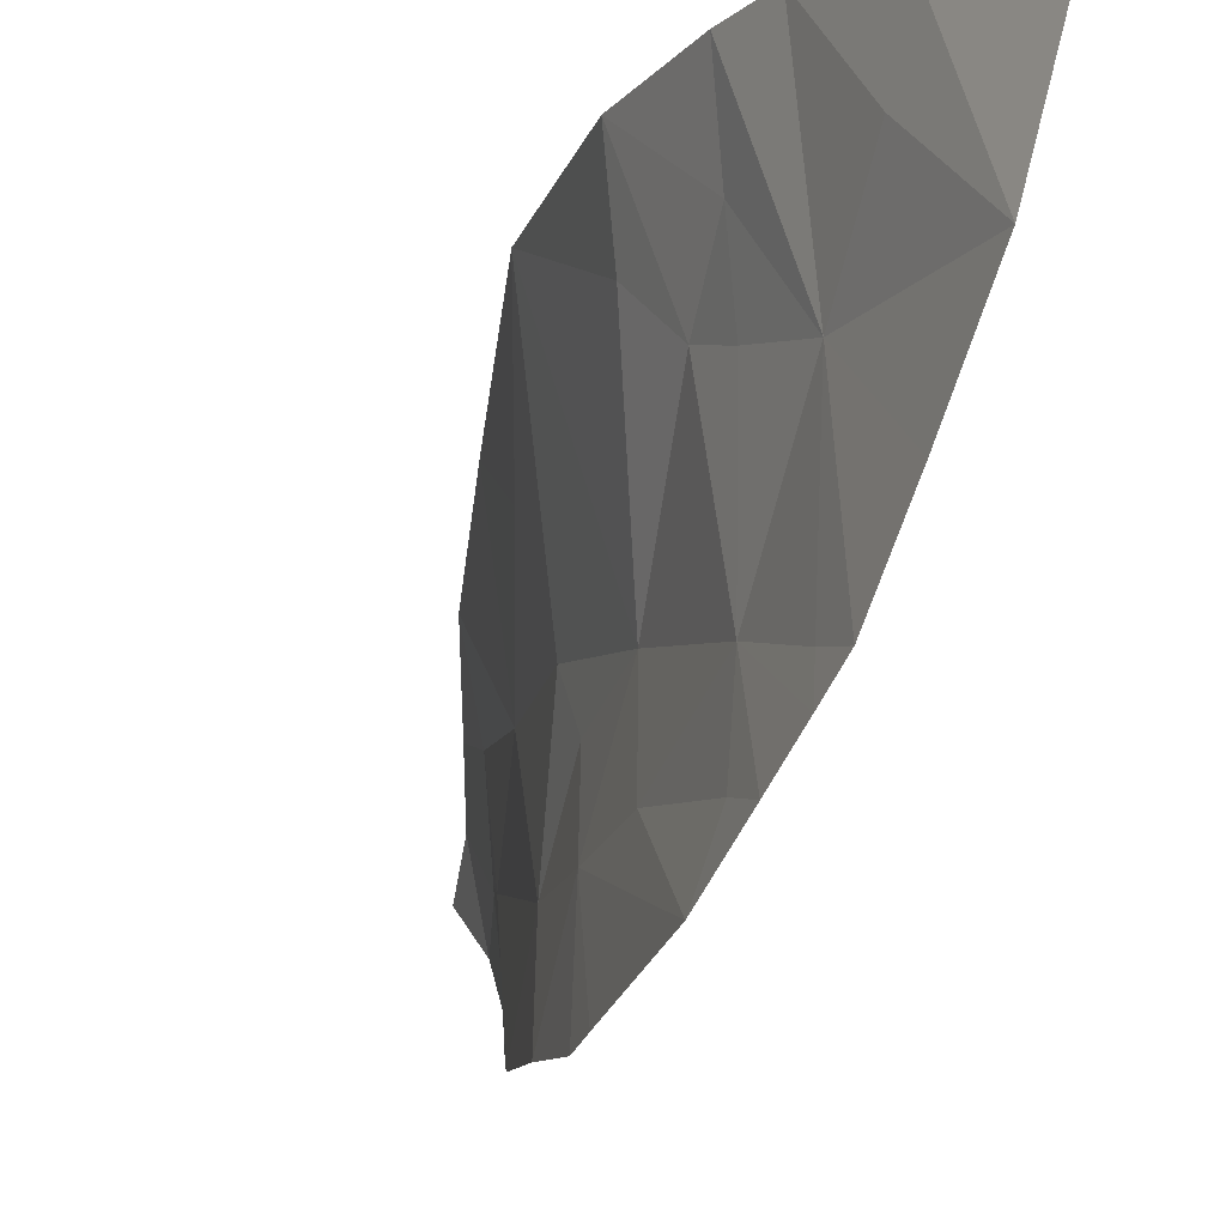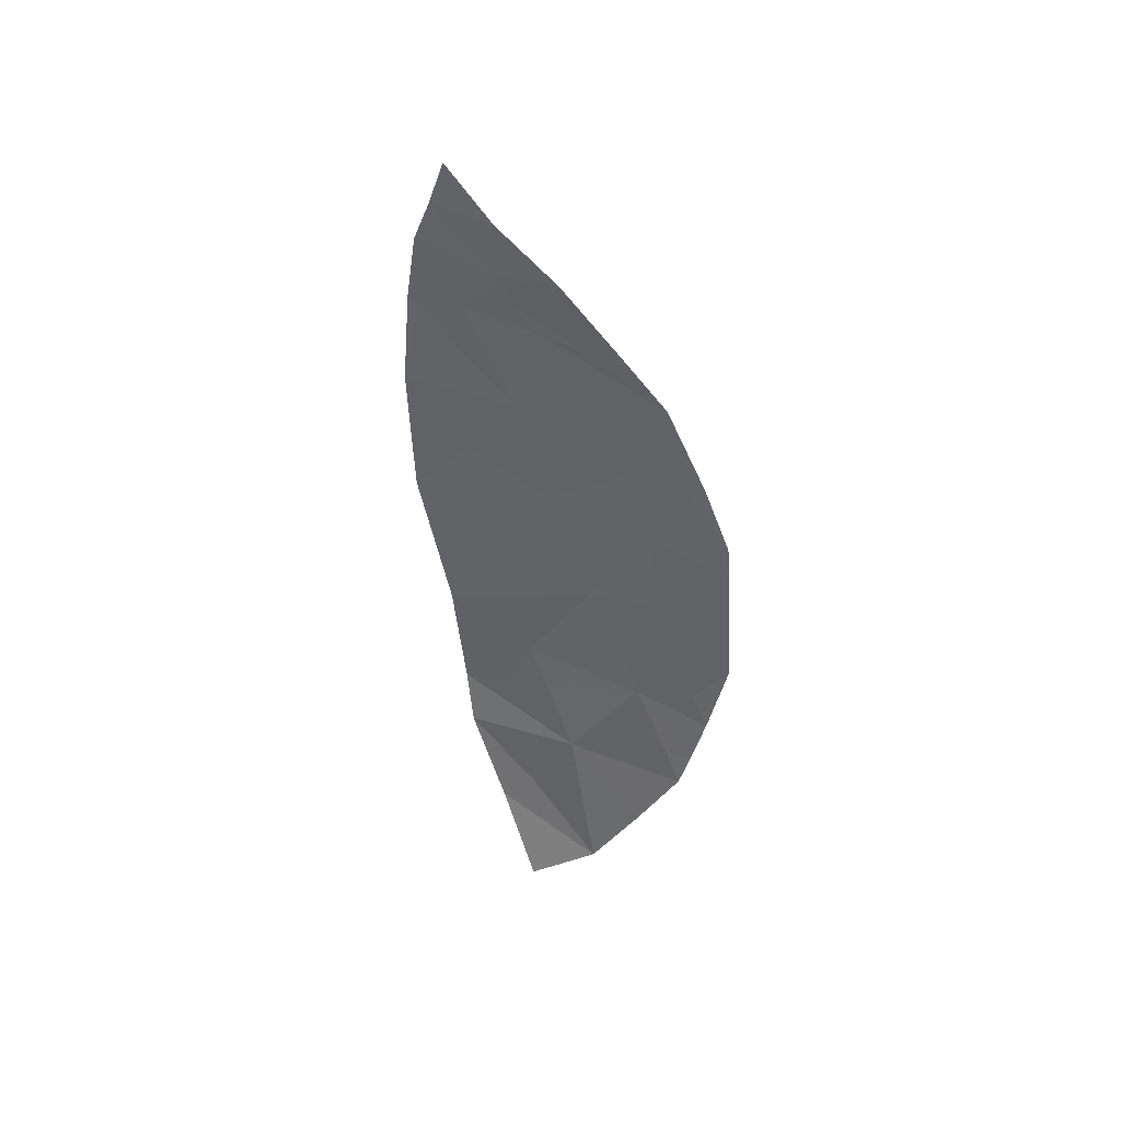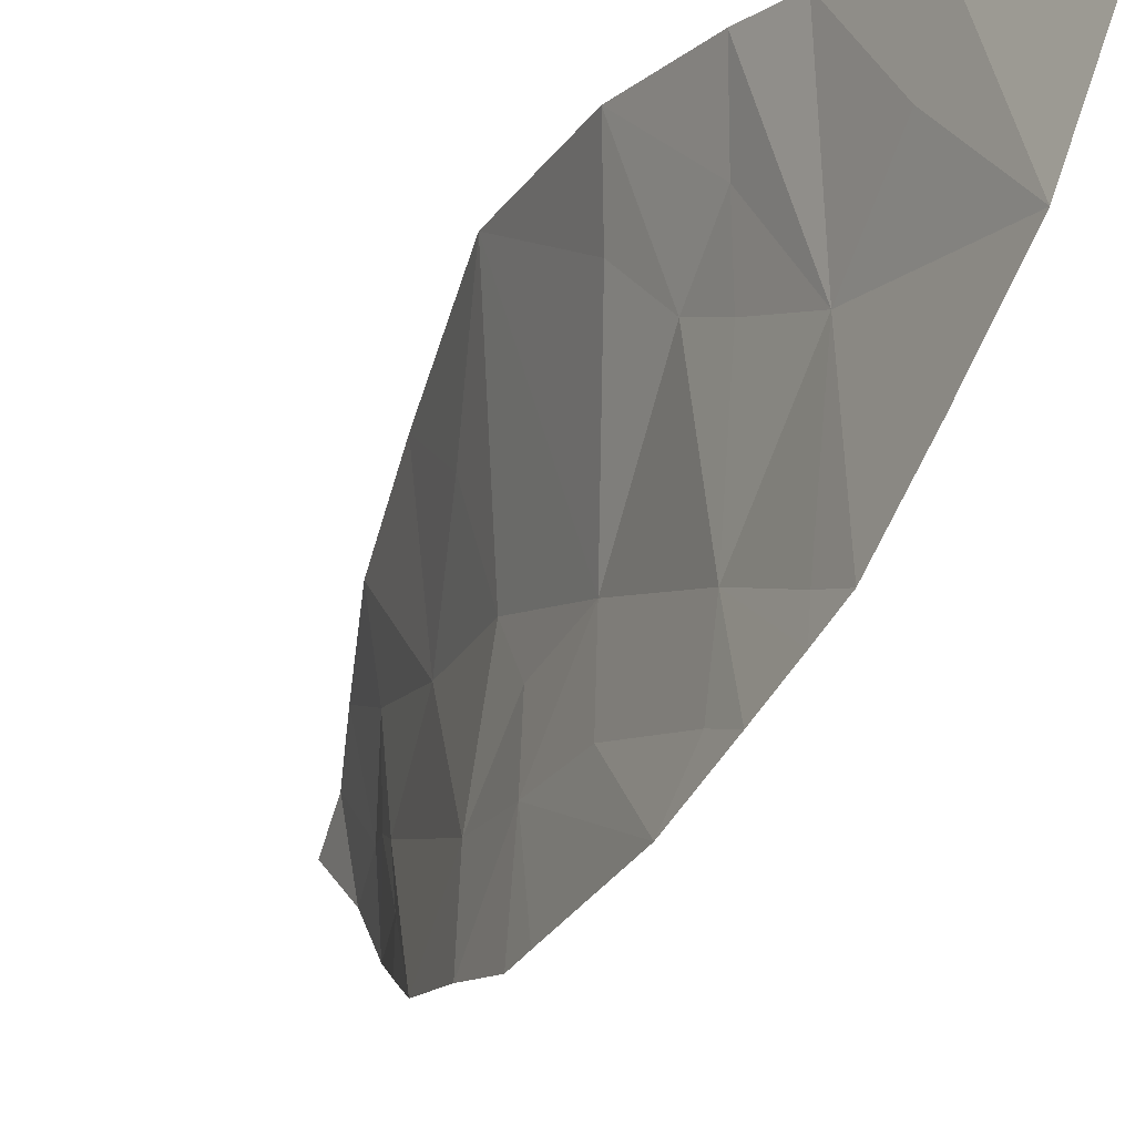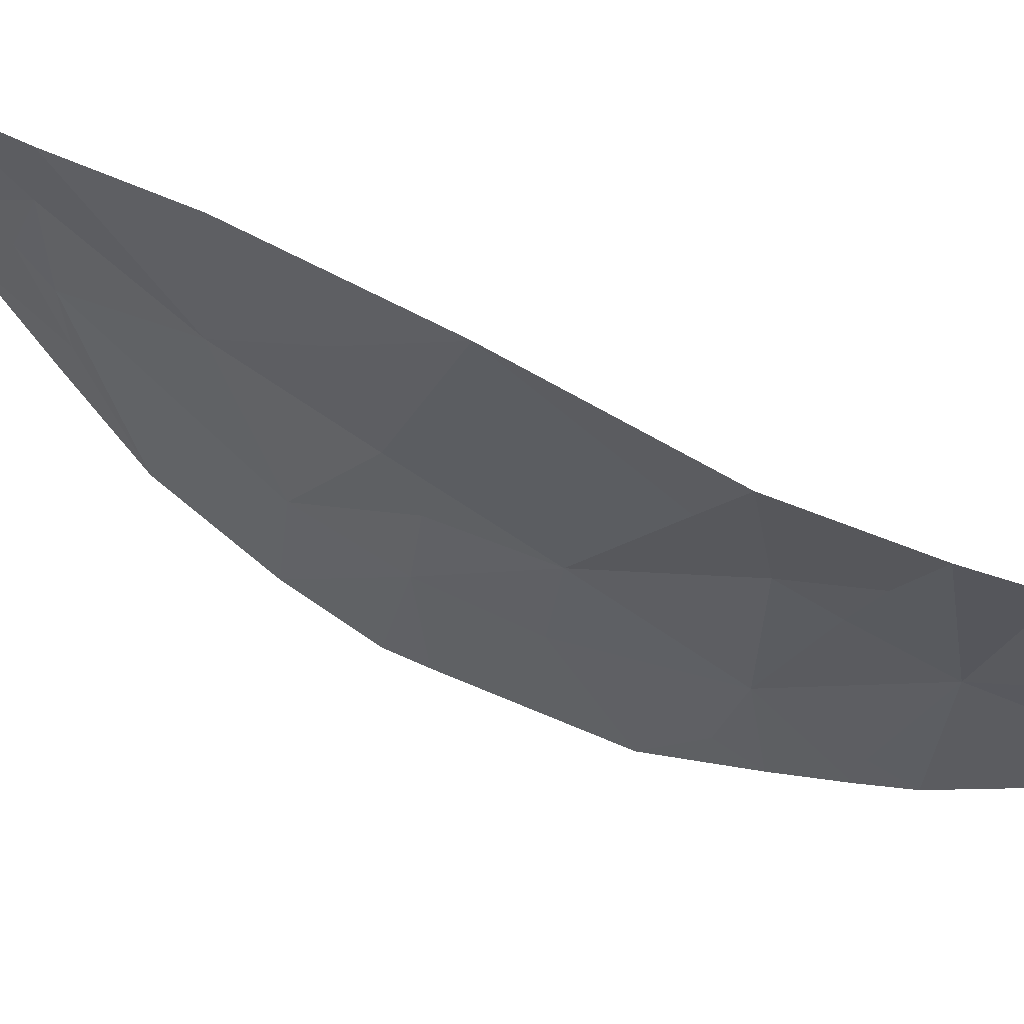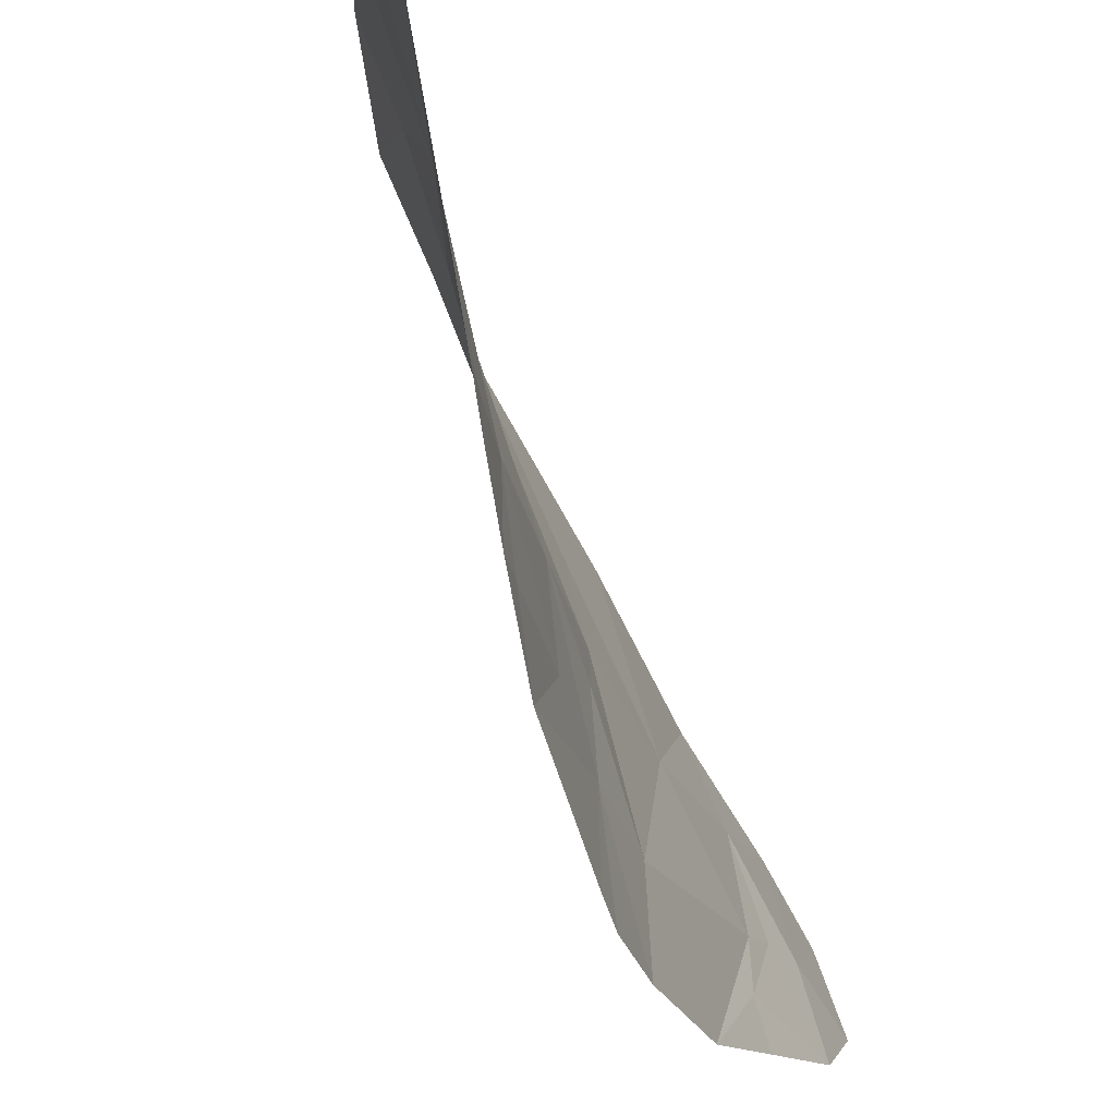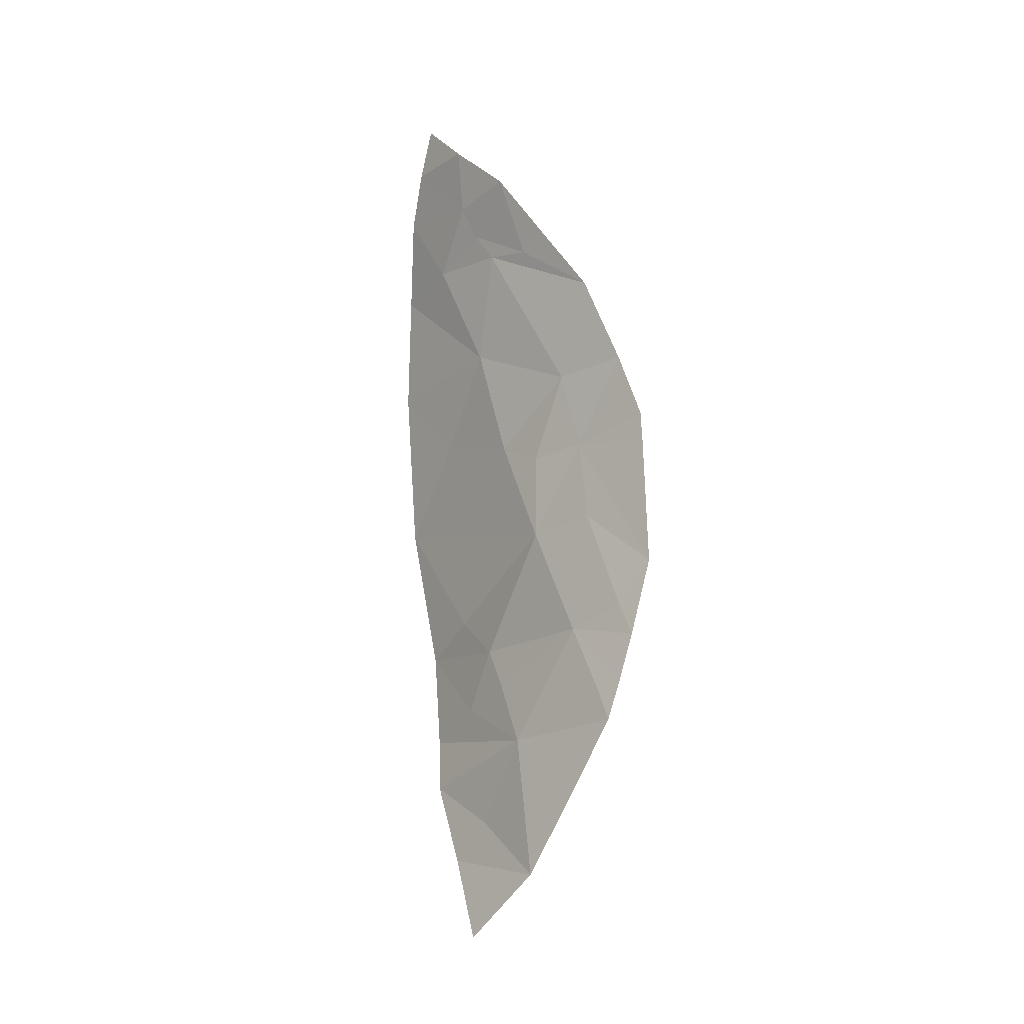
<metadata>
{"format":"obj","ext":"obj","renderer":"f3d","projection":"perspective","resolution":1024,"background":"white","views":[{"elev":-32.1,"azim":164.6,"up":"+Y"},{"elev":43.1,"azim":-65.4,"up":"+Z"},{"elev":-34.7,"azim":157.1,"up":"+Y"},{"elev":51.5,"azim":116.1,"up":"+Y"},{"elev":-50.4,"azim":-163.5,"up":"+Y"},{"elev":-10.2,"azim":-50.7,"up":"+Z"}]}
</metadata>
<code>
o crack_only_52
v 2.835 1.226 -3.263
v 2.863 1.367 -2.968
v 2.838 1.409 -3.326
v 2.804 1.288 -3.524
v 2.788 1.238 -3.616
v 2.831 1.627 -3.667
v 2.878 1.735 -3.481
v 2.916 1.896 -3.557
v 2.872 1.584 -3.004
v 2.843 1.356 -2.205
v 2.872 1.474 -2.494
v 2.871 1.244 -2.466
v 2.877 1.407 -2.725
v 2.899 1.739 -2.693
v 2.88 1.589 -2.752
v 2.907 1.808 -3.368
v 2.97 1.973 -3.259
v 2.962 2.074 -3.657
v 2.768 1.359 -3.83
v 2.835 1.764 -3.924
v 2.747 1.508 -4.08
v 2.803 1.208 -3.507
v 2.823 1.171 -3.358
v 2.877 1.826 -2.366
v 2.949 2.022 -2.642
v 2.821 1.729 -2.046
v 2.815 1.587 -2.059
v 2.775 1.969 -1.555
v 2.743 1.814 -1.679
v 2.789 2.025 -1.697
v 2.8 1.493 -2.019
v 2.916 2.031 -3.811
v 2.869 1.161 -2.66
v 2.867 1.153 -2.753
v 2.849 1.123 -3.132
v 3.021 2.148 -3.37
v 3.029 2.257 -2.924
v 2.955 2.23 -2.444
v 2.835 1.881 -4.045
v 2.782 1.827 -1.866
v 2.846 1.971 -2.05
v 2.807 1.789 -1.964
v 2.749 1.634 -1.82
v 2.733 1.724 -4.275
v 2.832 2.099 -1.851
v 2.904 2.173 -2.108
f 1 3 2
f 4 5 6
f 7 6 8
f 3 9 2
f 10 12 11
f 12 13 11
f 4 6 3
f 7 3 6
f 14 15 9
f 2 9 13
f 16 17 9
f 18 8 6
f 5 19 6
f 16 7 8
f 16 3 7
f 16 9 3
f 20 6 21
f 6 19 21
f 4 22 5
f 1 23 3
f 22 3 23
f 22 4 3
f 15 14 11
f 14 24 11
f 25 24 14
f 26 10 11
f 26 11 24
f 26 27 10
f 28 29 30
f 31 10 27
f 32 18 6
f 33 13 12
f 34 13 33
f 35 2 13
f 34 35 13
f 15 13 9
f 15 11 13
f 36 17 16
f 25 37 38
f 36 16 8
f 18 36 8
f 39 32 20
f 32 6 20
f 17 37 9
f 14 9 37
f 14 37 25
f 36 37 17
f 40 42 41
f 42 40 43
f 39 21 44
f 39 20 21
f 45 41 46
f 41 24 46
f 26 24 41
f 35 1 2
f 1 35 23
f 38 24 25
f 38 46 24
f 45 40 41
f 45 30 40
f 29 40 30
f 29 43 40
f 27 42 43
f 27 43 31
f 41 42 26
f 42 27 26

</code>
